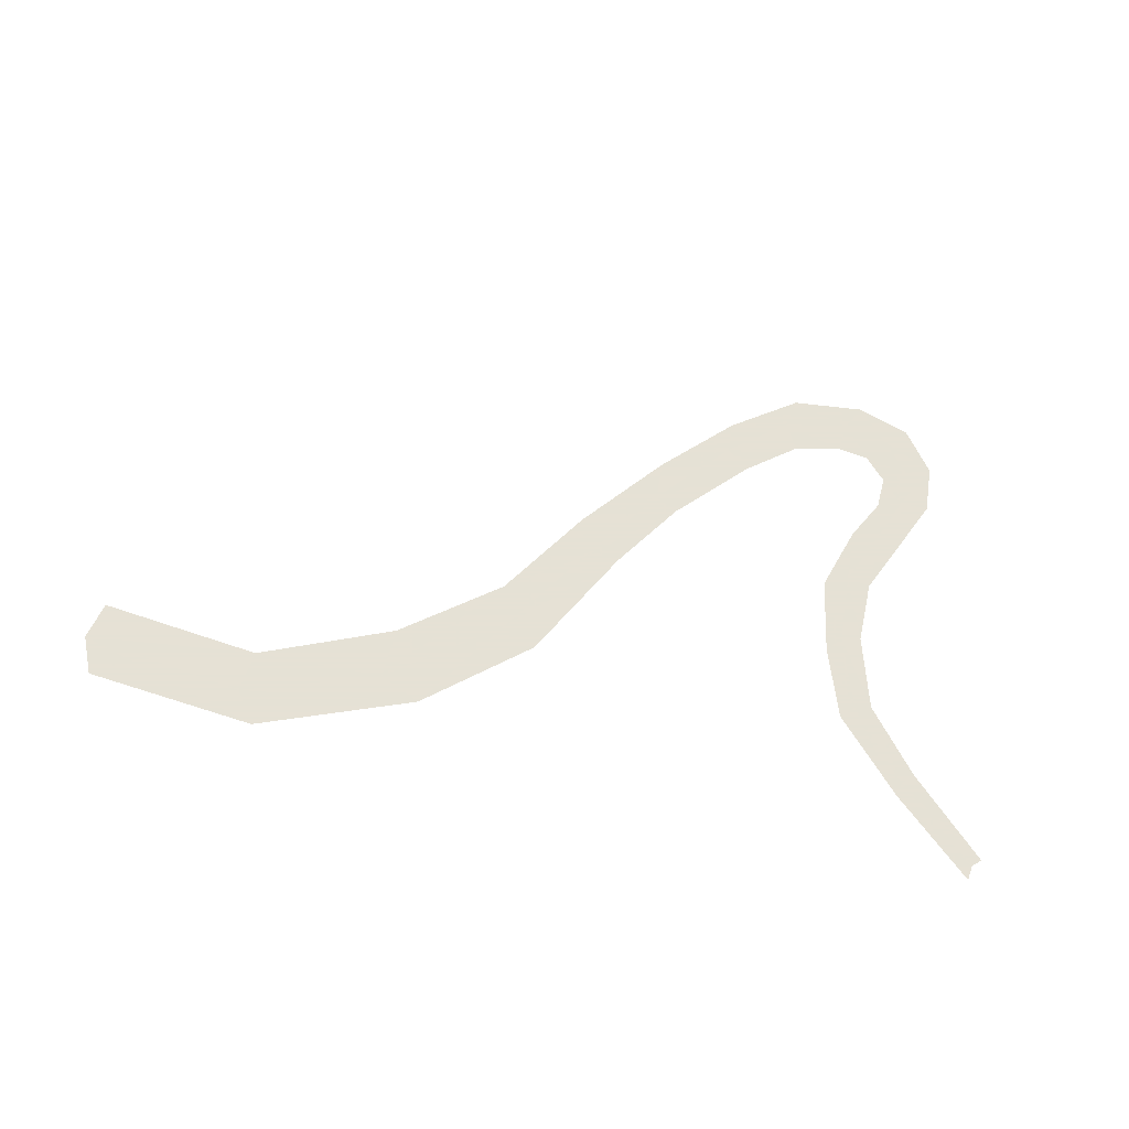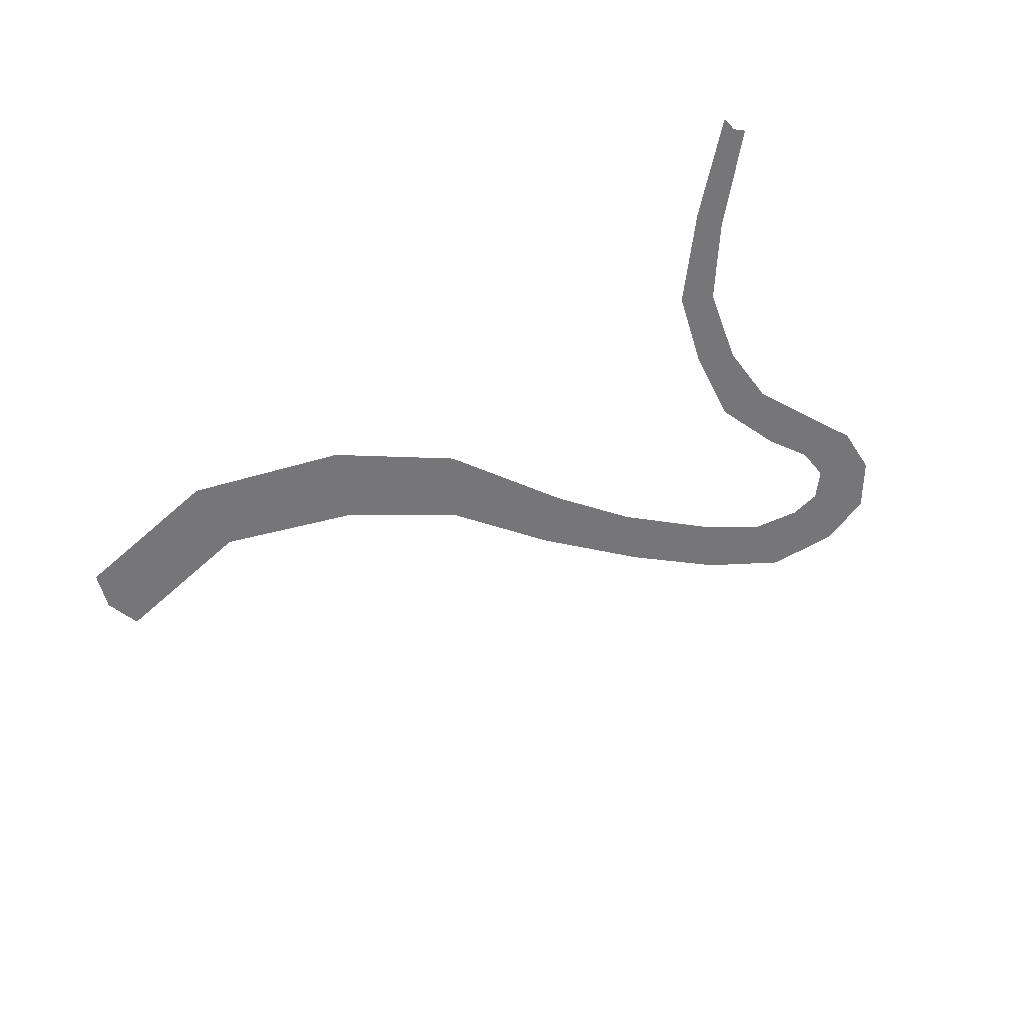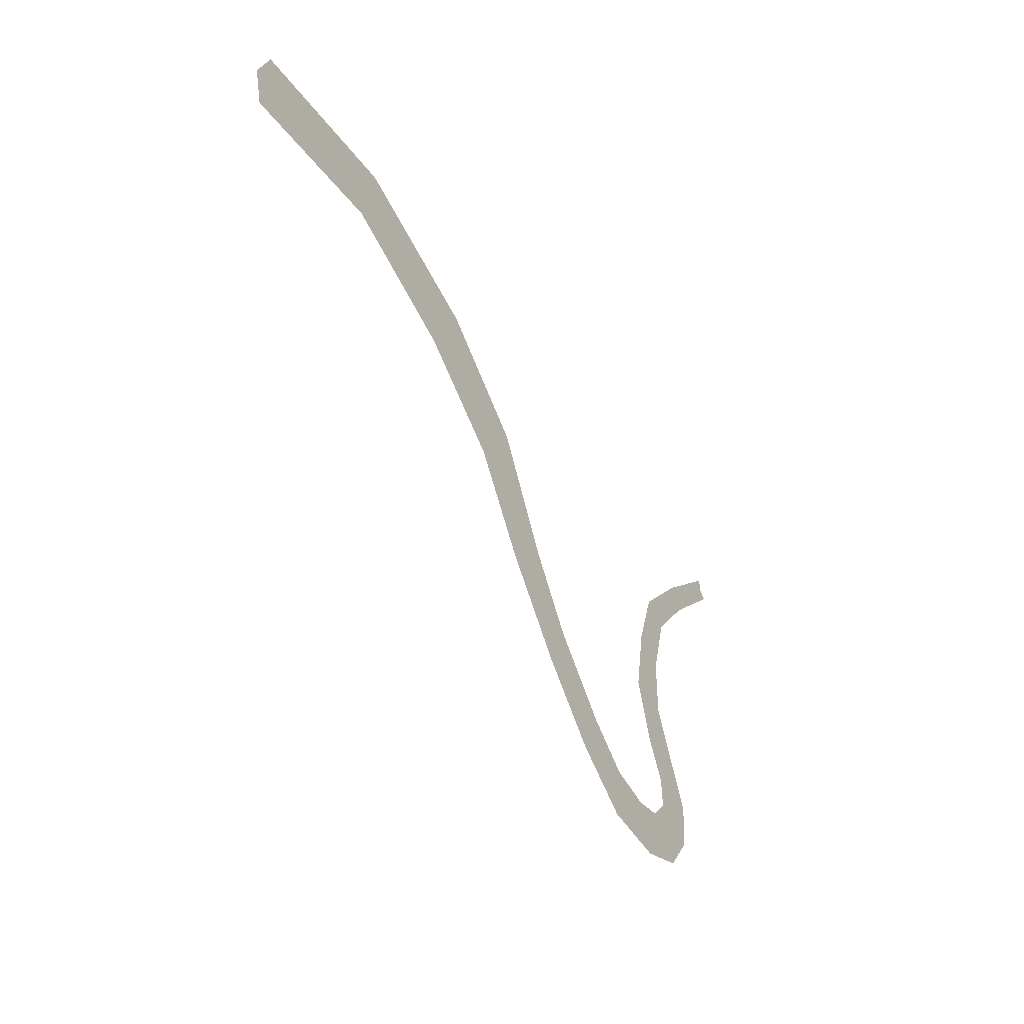
<metadata>
{"format":"obj","ext":"obj","renderer":"f3d","projection":"perspective","resolution":1024,"background":"white","views":[{"elev":64.9,"azim":-167.9,"up":"+Z"},{"elev":-56.9,"azim":-143.1,"up":"+Z"},{"elev":-42.9,"azim":120.4,"up":"+Y"}]}
</metadata>
<code>
g fx_ebg003_skill_06_fbx_10
v 1.587 -0.1454 0
v 1.96 -0.1058 0
v 1.939 -0.1866 0
v 1.599 -0.05521 0
v 1.551 0.01401 0
v 1.925 -0.02468 0
v 1.216 -0.1101 0
v 1.307 -0.1517 0
v 1.301 -0.261 0
v 1.096 -0.4133 0
v 1.077 -0.3172 0
v 0.9991 -0.2857 0
v 0.8641 -0.5268 0
v 0.9389 -0.5203 0
v 0.9618 -0.6091 0
v 0.7608 -0.6739 0
v 0.8102 -0.6992 0
v 0.813 -0.7838 0
v 0.624 -0.8128 0
v 0.673 -0.853 0
v 0.6758 -0.9168 0
v 0.5228 -0.8885 0
v 0.555 -0.9454 0
v 0.5424 -1.006 0
v 0.4277 -0.9079 0
v 0.4208 -0.9683 0
v 0.3955 -1.019 0
v 0.3619 -0.8973 0
v 0.3263 -0.9458 0
v 0.2845 -0.9822 0
v 0.2185 -0.8952 0
v 0.2705 -0.8782 0
v 0.3172 -0.8493 0
v 0.2704 -0.7993 0
v 0.2118 -0.7981 0
v 0.3202 -0.7833 0
v 0.2566 -0.7003 0
v 0.3047 -0.7159 0
v 0.3651 -0.7013 0
v 0.3109 -0.5823 0
v 0.3591 -0.591 0
v 0.4084 -0.5679 0
v 0.311 -0.453 0
v 0.3512 -0.4447 0
v 0.379 -0.4121 0
v 0.2654 -0.3007 0
v 0.2994 -0.2924 0
v 0.3266 -0.266 0
v 0.184 -0.1152 0
v 0.1786 -0.1447 0
v 0.155 -0.1678 0
v -0.005606 -0.01384 0
v 0.01151 0.002587 0
v 0.01562 0.03359 0
g fx_ebg003_skill_06_fbx_10_0
f 3 2 1
f 2 4 1
f 5 4 2
f 6 5 2
f 5 7 4
f 4 8 1
f 7 8 4
f 8 9 1
f 9 8 10
f 11 8 7
f 8 11 10
f 12 11 7
f 12 13 11
f 11 14 10
f 13 14 11
f 14 15 10
f 13 16 14
f 15 14 17
f 16 17 14
f 18 15 17
f 16 19 17
f 17 20 18
f 19 20 17
f 20 21 18
f 19 22 20
f 21 20 23
f 22 23 20
f 24 21 23
f 22 25 23
f 24 23 26
f 25 26 23
f 27 24 26
f 25 28 26
f 27 26 29
f 28 29 26
f 30 27 29
f 30 29 31
f 32 29 28
f 29 32 31
f 33 32 28
f 31 32 34
f 34 32 33
f 35 31 34
f 36 34 33
f 35 34 37
f 38 34 36
f 34 38 37
f 39 38 36
f 37 38 40
f 41 38 39
f 38 41 40
f 42 41 39
f 40 41 43
f 44 41 42
f 41 44 43
f 45 44 42
f 43 44 46
f 47 44 45
f 44 47 46
f 48 47 45
f 48 49 47
f 46 47 50
f 49 50 47
f 51 46 50
f 51 50 52
f 50 53 52
f 53 50 49
f 54 53 49

</code>
